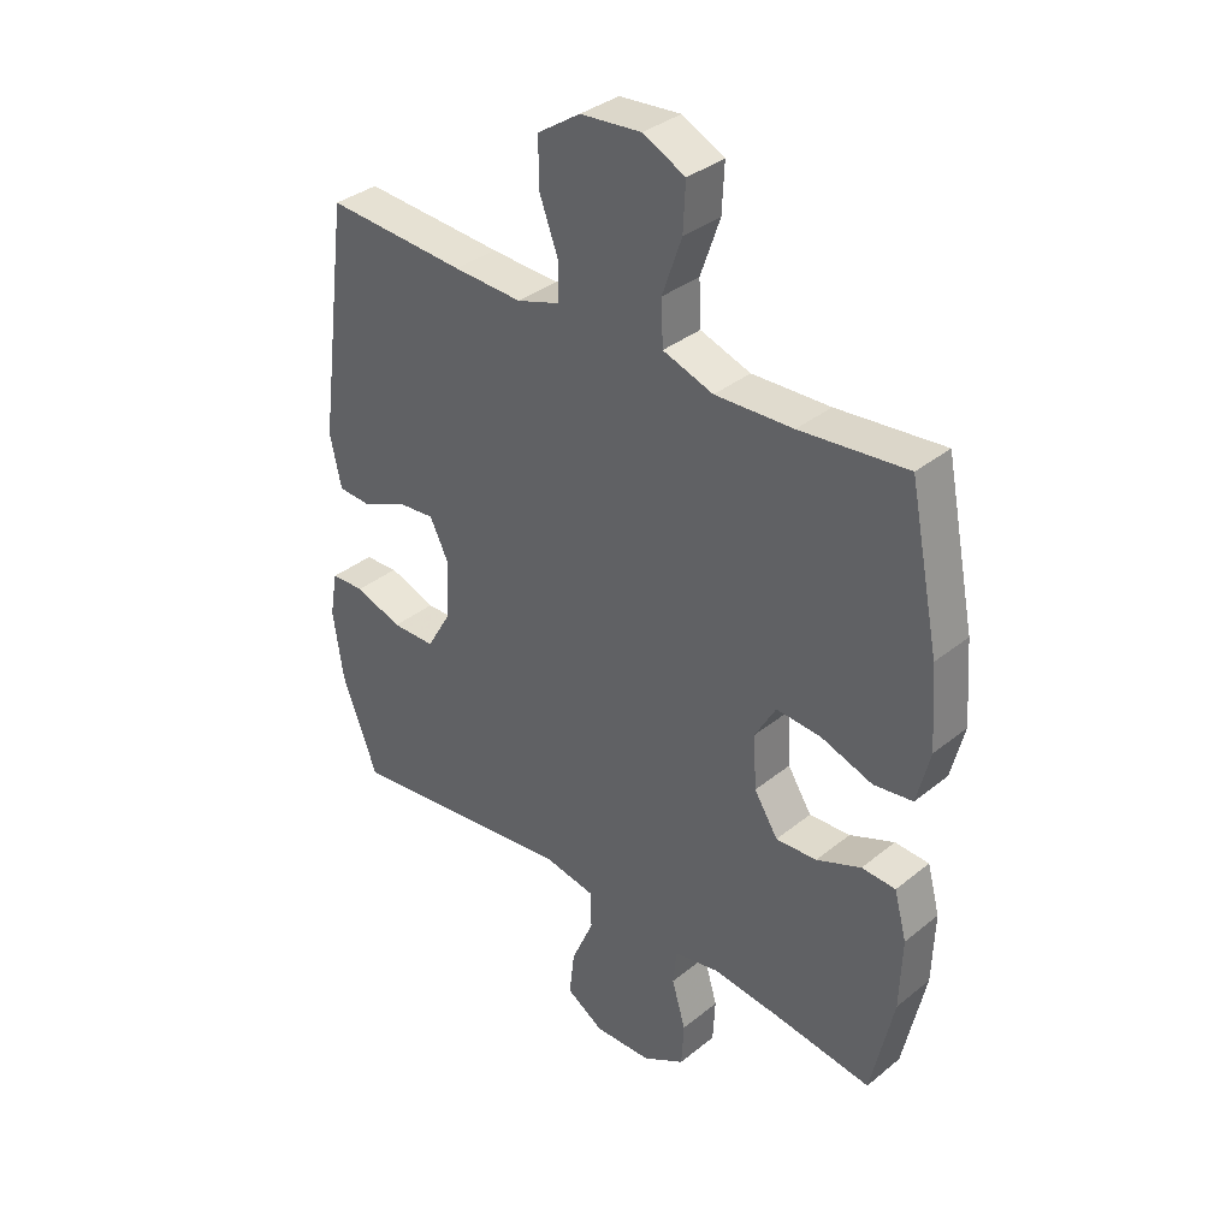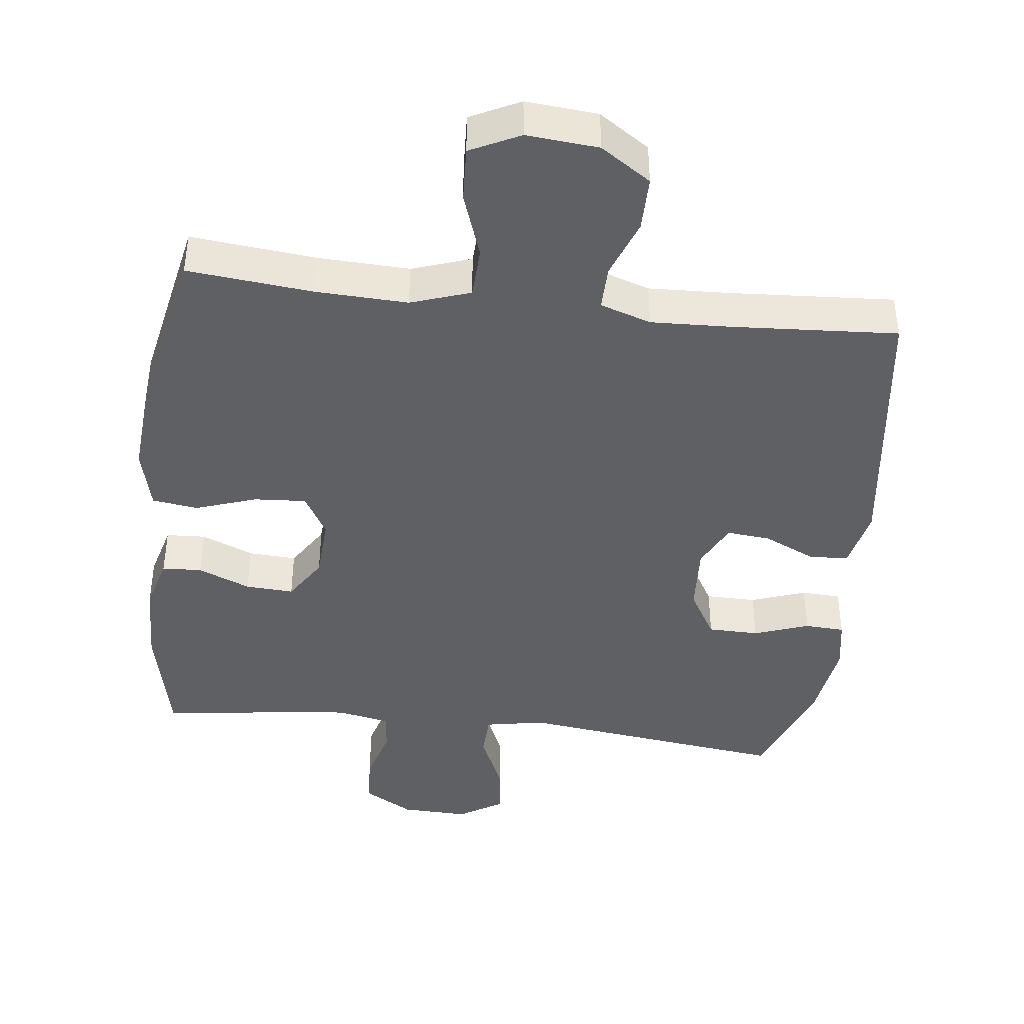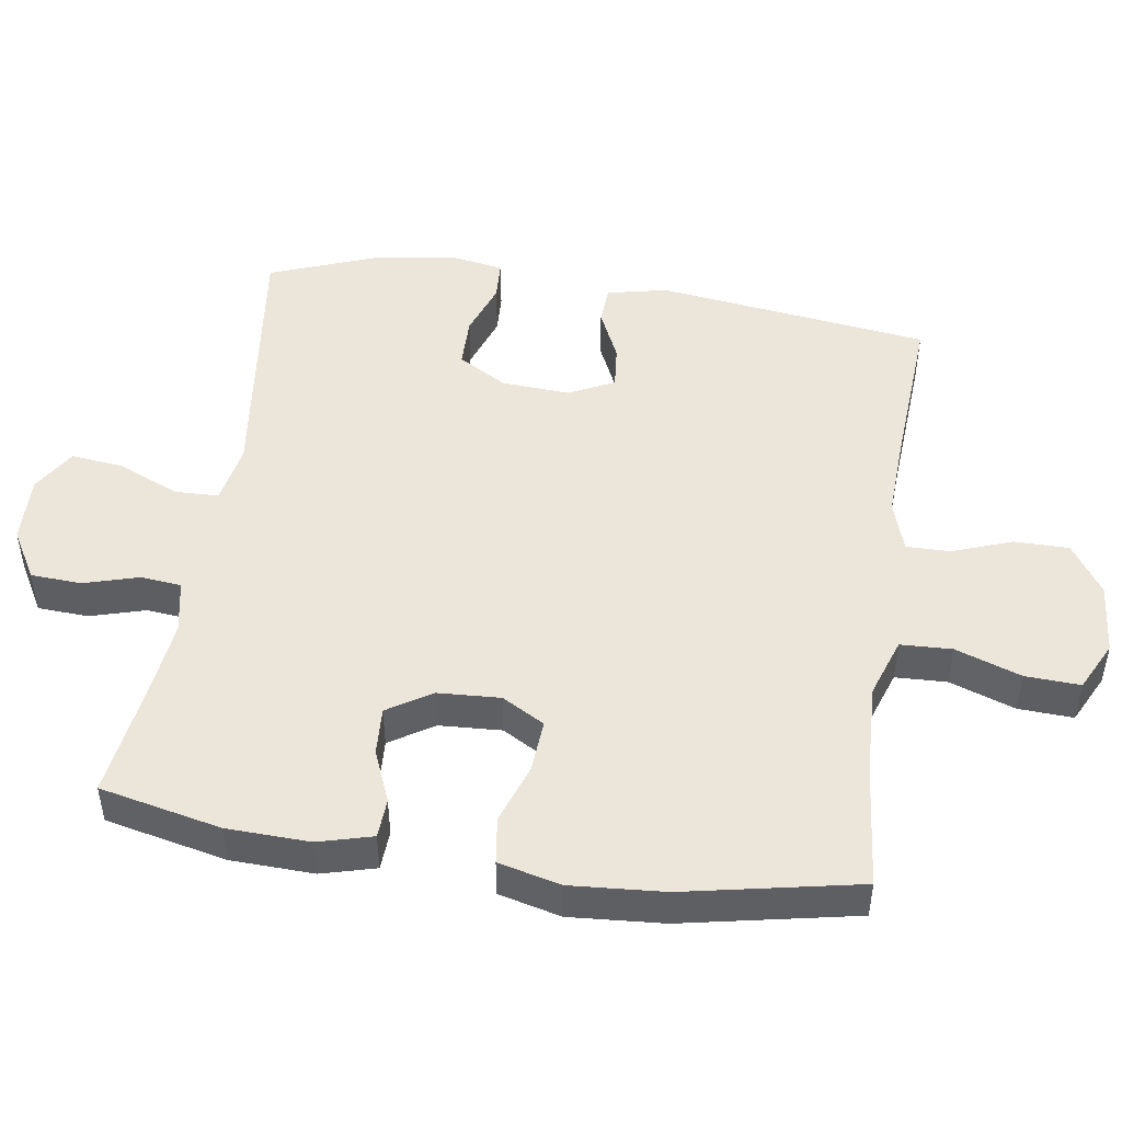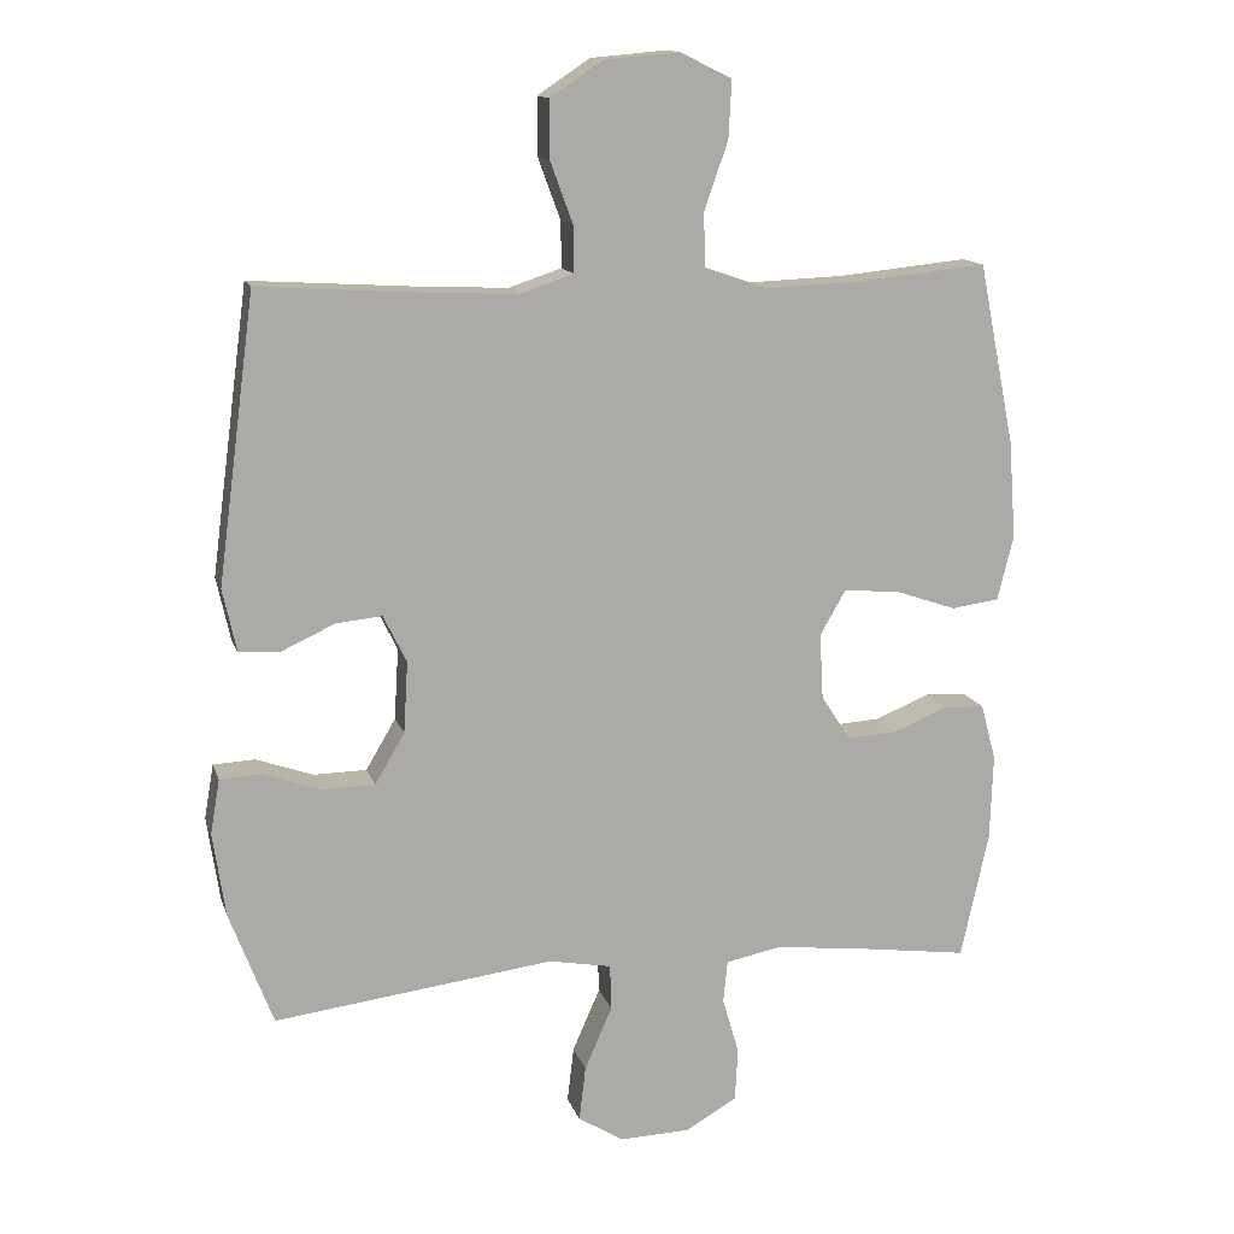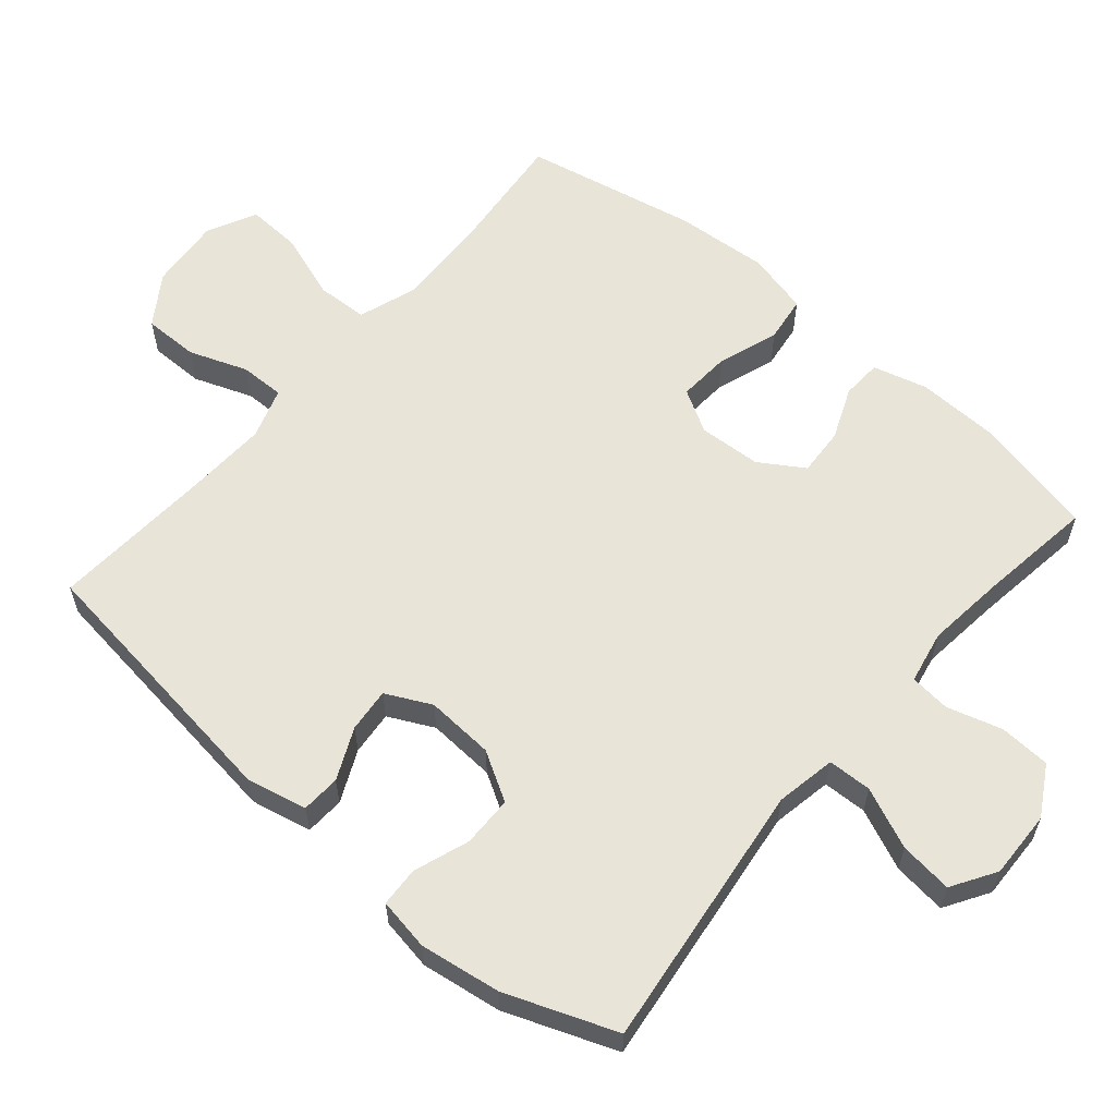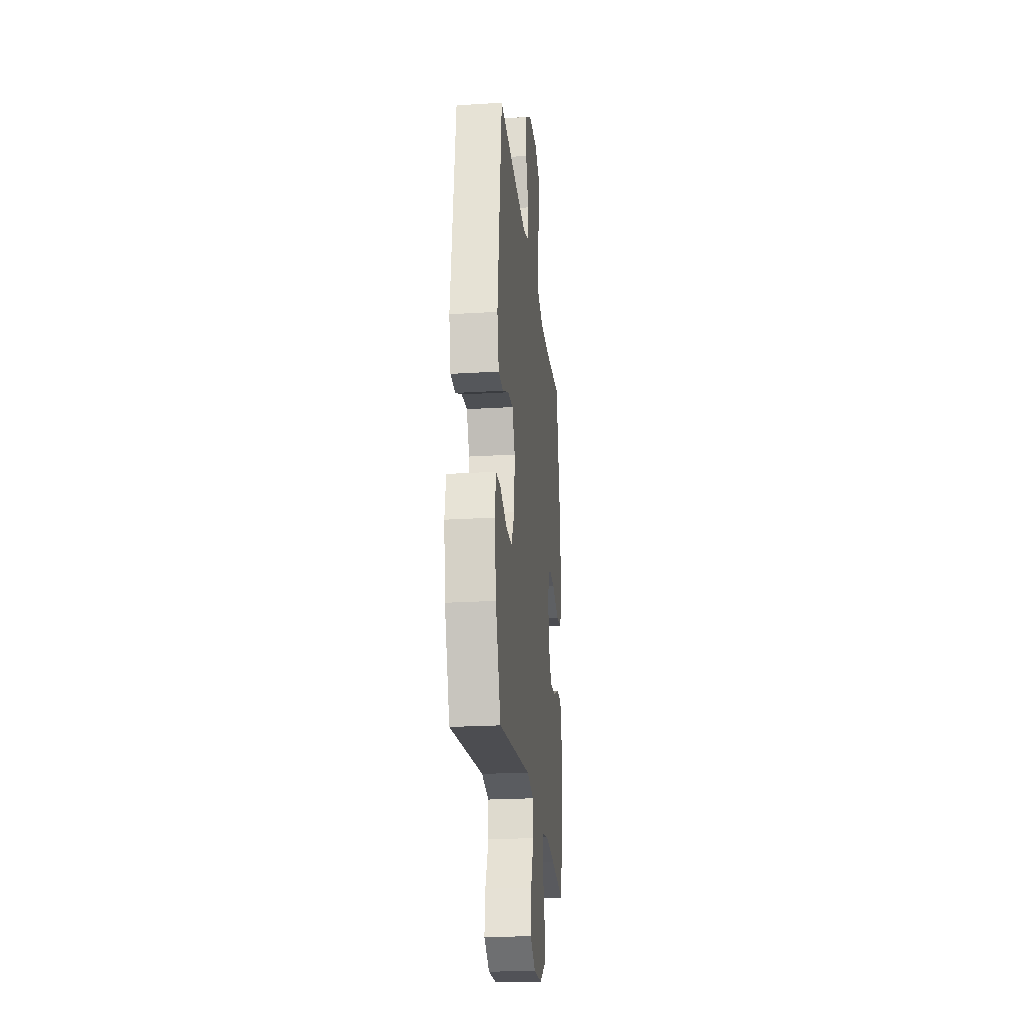
<metadata>
{"format":"obj","ext":"obj","renderer":"f3d","projection":"perspective","resolution":1024,"background":"white","views":[{"elev":35.5,"azim":-136.7,"up":"+Z"},{"elev":-42.3,"azim":-6.8,"up":"+Y"},{"elev":48.2,"azim":-81.4,"up":"+Y"},{"elev":13.8,"azim":165.1,"up":"+Z"},{"elev":59.9,"azim":130.4,"up":"+Y"},{"elev":-23.3,"azim":95.9,"up":"+Z"}]}
</metadata>
<code>
v -0.5 0.07 -0.5
v -0.538 0.07 -0.326
v -0.542 0.07 -0.207
v -0.521 0.07 -0.129
v -0.464 0.07 -0.126
v -0.389 0.07 -0.157
v -0.32 0.07 -0.161
v -0.28 0.07 -0.098
v -0.275 0.07 -0.008
v -0.31 0.07 0.053
v -0.385 0.07 0.048
v -0.472 0.07 0.018
v -0.538 0.07 0.027
v -0.56 0.07 0.116
v -0.55 0.07 0.251
v -0.5 0.07 0.5
v -0.32 0.07 0.482
v -0.189 0.07 0.477
v -0.104 0.07 0.506
v -0.101 0.07 0.58
v -0.134 0.07 0.674
v -0.138 0.07 0.753
v -0.067 0.07 0.788
v 0.036 0.07 0.779
v 0.108 0.07 0.731
v 0.108 0.07 0.652
v 0.077 0.07 0.568
v 0.076 0.07 0.504
v 0.149 0.07 0.48
v 0.265 0.07 0.485
v 0.5 0.07 0.5
v 0.552 0.07 0.108
v 0.533 0.07 0.021
v 0.477 0.07 0.018
v 0.403 0.07 0.052
v 0.34 0.07 0.058
v 0.308 0.07 -0.007
v 0.314 0.07 -0.105
v 0.355 0.07 -0.175
v 0.428 0.07 -0.176
v 0.507 0.07 -0.148
v 0.564 0.07 -0.151
v 0.577 0.07 -0.226
v 0.56 0.07 -0.342
v 0.5 0.07 -0.5
v 0.114 0.07 -0.452
v 0.028 0.07 -0.468
v 0.026 0.07 -0.531
v 0.064 0.07 -0.618
v 0.073 0.07 -0.694
v 0.01 0.07 -0.733
v -0.087 0.07 -0.73
v -0.158 0.07 -0.689
v -0.162 0.07 -0.616
v -0.139 0.07 -0.537
v -0.145 0.07 -0.479
v -0.221 0.07 -0.464
v -0.336 0.07 -0.477
v -0.5 0 -0.5
v -0.538 0 -0.326
v -0.542 0 -0.207
v -0.521 0 -0.129
v -0.464 0 -0.126
v -0.389 0 -0.157
v -0.32 0 -0.161
v -0.28 0 -0.098
v -0.275 0 -0.008
v -0.31 0 0.053
v -0.385 0 0.048
v -0.472 0 0.018
v -0.538 0 0.027
v -0.56 0 0.116
v -0.55 0 0.251
v -0.5 0 0.5
v -0.32 0 0.482
v -0.189 0 0.477
v -0.104 0 0.506
v -0.101 0 0.58
v -0.134 0 0.674
v -0.138 0 0.753
v -0.067 0 0.788
v 0.036 0 0.779
v 0.108 0 0.731
v 0.108 0 0.652
v 0.077 0 0.568
v 0.076 0 0.504
v 0.149 0 0.48
v 0.265 0 0.485
v 0.5 0 0.5
v 0.552 0 0.108
v 0.533 0 0.021
v 0.477 0 0.018
v 0.403 0 0.052
v 0.34 0 0.058
v 0.308 0 -0.007
v 0.314 0 -0.105
v 0.355 0 -0.175
v 0.428 0 -0.176
v 0.507 0 -0.148
v 0.564 0 -0.151
v 0.577 0 -0.226
v 0.56 0 -0.342
v 0.5 0 -0.5
v 0.114 0 -0.452
v 0.028 0 -0.468
v 0.026 0 -0.531
v 0.064 0 -0.618
v 0.073 0 -0.694
v 0.01 0 -0.733
v -0.087 0 -0.73
v -0.158 0 -0.689
v -0.162 0 -0.616
v -0.139 0 -0.537
v -0.145 0 -0.479
v -0.221 0 -0.464
v -0.336 0 -0.477
f 53 54 55
f 52 53 55
f 51 52 55
f 50 51 55
f 49 50 55
f 48 49 55
f 47 48 55 56
f 46 47 56 57
f 44 45 46
f 43 44 46
f 42 43 46
f 41 42 46
f 40 41 46
f 39 40 46 57
f 33 34 35
f 32 33 35
f 31 32 35
f 30 31 35
f 29 30 35 36
f 28 29 36 37
f 25 26 27
f 24 25 27
f 23 24 27
f 22 23 27
f 21 22 27
f 20 21 27
f 19 20 27 28
f 28 37 38
f 19 28 38
f 18 19 38
f 15 16 17
f 14 15 17
f 13 14 17
f 12 13 17
f 11 12 17
f 10 11 17 18
f 4 5 6
f 3 4 6
f 2 3 6
f 1 2 6
f 58 1 6
f 58 6 7
f 57 58 7 8
f 39 57 8 9
f 18 38 39
f 10 18 39
f 9 10 39
f 113 112 111
f 113 111 110
f 113 110 109
f 113 109 108
f 113 108 107
f 113 107 106
f 114 113 106 105
f 115 114 105 104
f 104 103 102
f 104 102 101
f 104 101 100
f 104 100 99
f 104 99 98
f 115 104 98 97
f 93 92 91
f 93 91 90
f 93 90 89
f 93 89 88
f 94 93 88 87
f 95 94 87 86
f 85 84 83
f 85 83 82
f 85 82 81
f 85 81 80
f 85 80 79
f 85 79 78
f 86 85 78 77
f 96 95 86
f 96 86 77
f 96 77 76
f 75 74 73
f 75 73 72
f 75 72 71
f 75 71 70
f 75 70 69
f 76 75 69 68
f 64 63 62
f 64 62 61
f 64 61 60
f 64 60 59
f 64 59 116
f 65 64 116
f 66 65 116 115
f 67 66 115 97
f 97 96 76
f 97 76 68
f 97 68 67
f 1 59 60 2
f 2 60 61 3
f 3 61 62 4
f 4 62 63 5
f 5 63 64 6
f 6 64 65 7
f 7 65 66 8
f 8 66 67 9
f 9 67 68 10
f 10 68 69 11
f 11 69 70 12
f 12 70 71 13
f 13 71 72 14
f 14 72 73 15
f 15 73 74 16
f 16 74 75 17
f 17 75 76 18
f 18 76 77 19
f 19 77 78 20
f 20 78 79 21
f 21 79 80 22
f 22 80 81 23
f 23 81 82 24
f 24 82 83 25
f 25 83 84 26
f 26 84 85 27
f 27 85 86 28
f 28 86 87 29
f 29 87 88 30
f 30 88 89 31
f 31 89 90 32
f 32 90 91 33
f 33 91 92 34
f 34 92 93 35
f 35 93 94 36
f 36 94 95 37
f 37 95 96 38
f 38 96 97 39
f 39 97 98 40
f 40 98 99 41
f 41 99 100 42
f 42 100 101 43
f 43 101 102 44
f 44 102 103 45
f 45 103 104 46
f 46 104 105 47
f 47 105 106 48
f 48 106 107 49
f 49 107 108 50
f 50 108 109 51
f 51 109 110 52
f 52 110 111 53
f 53 111 112 54
f 54 112 113 55
f 55 113 114 56
f 56 114 115 57
f 57 115 116 58
f 58 116 59 1

</code>
